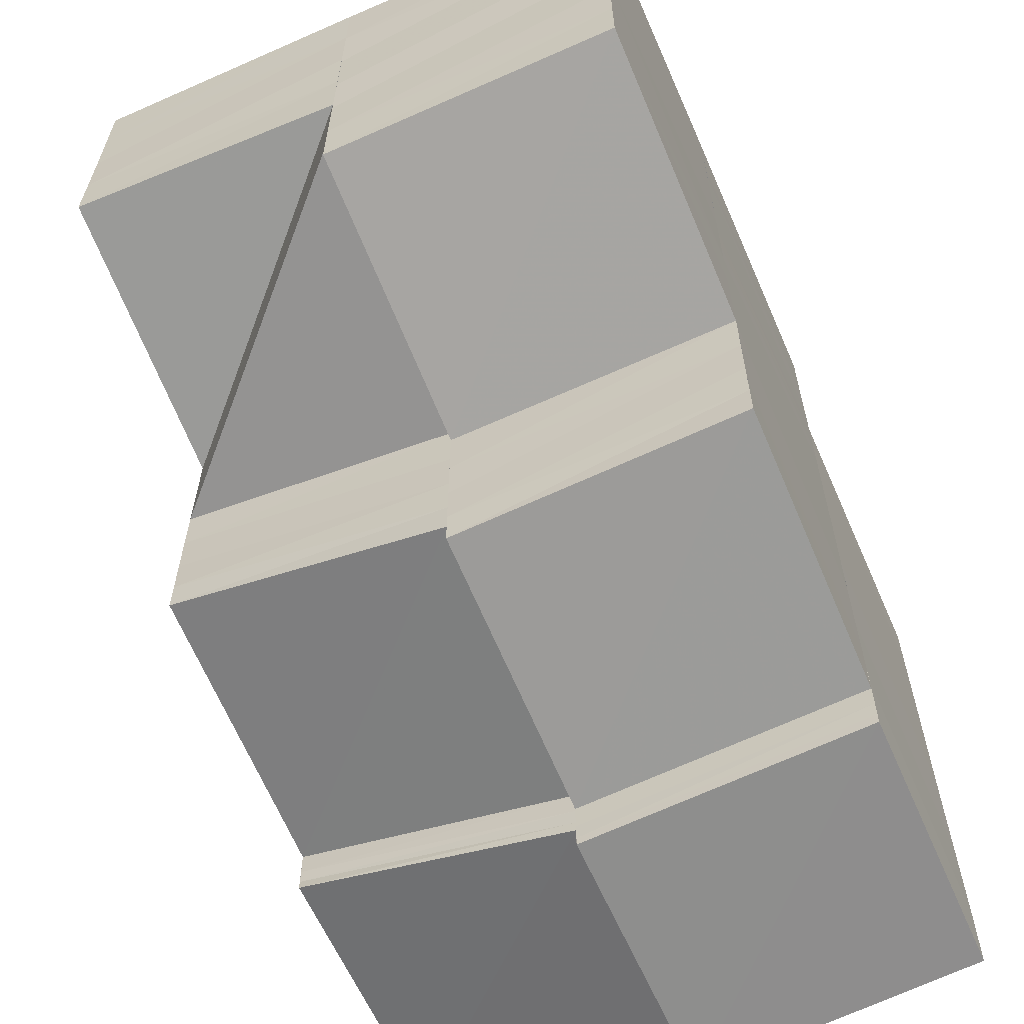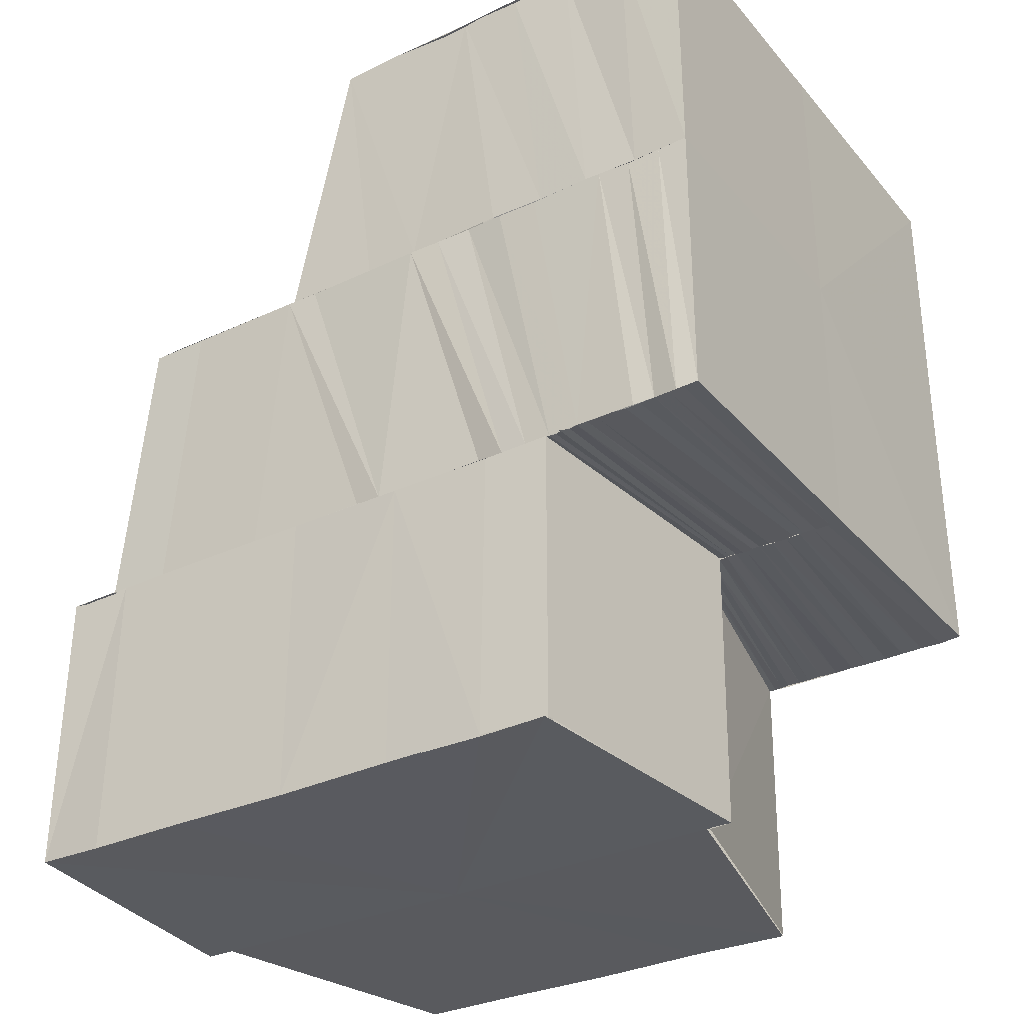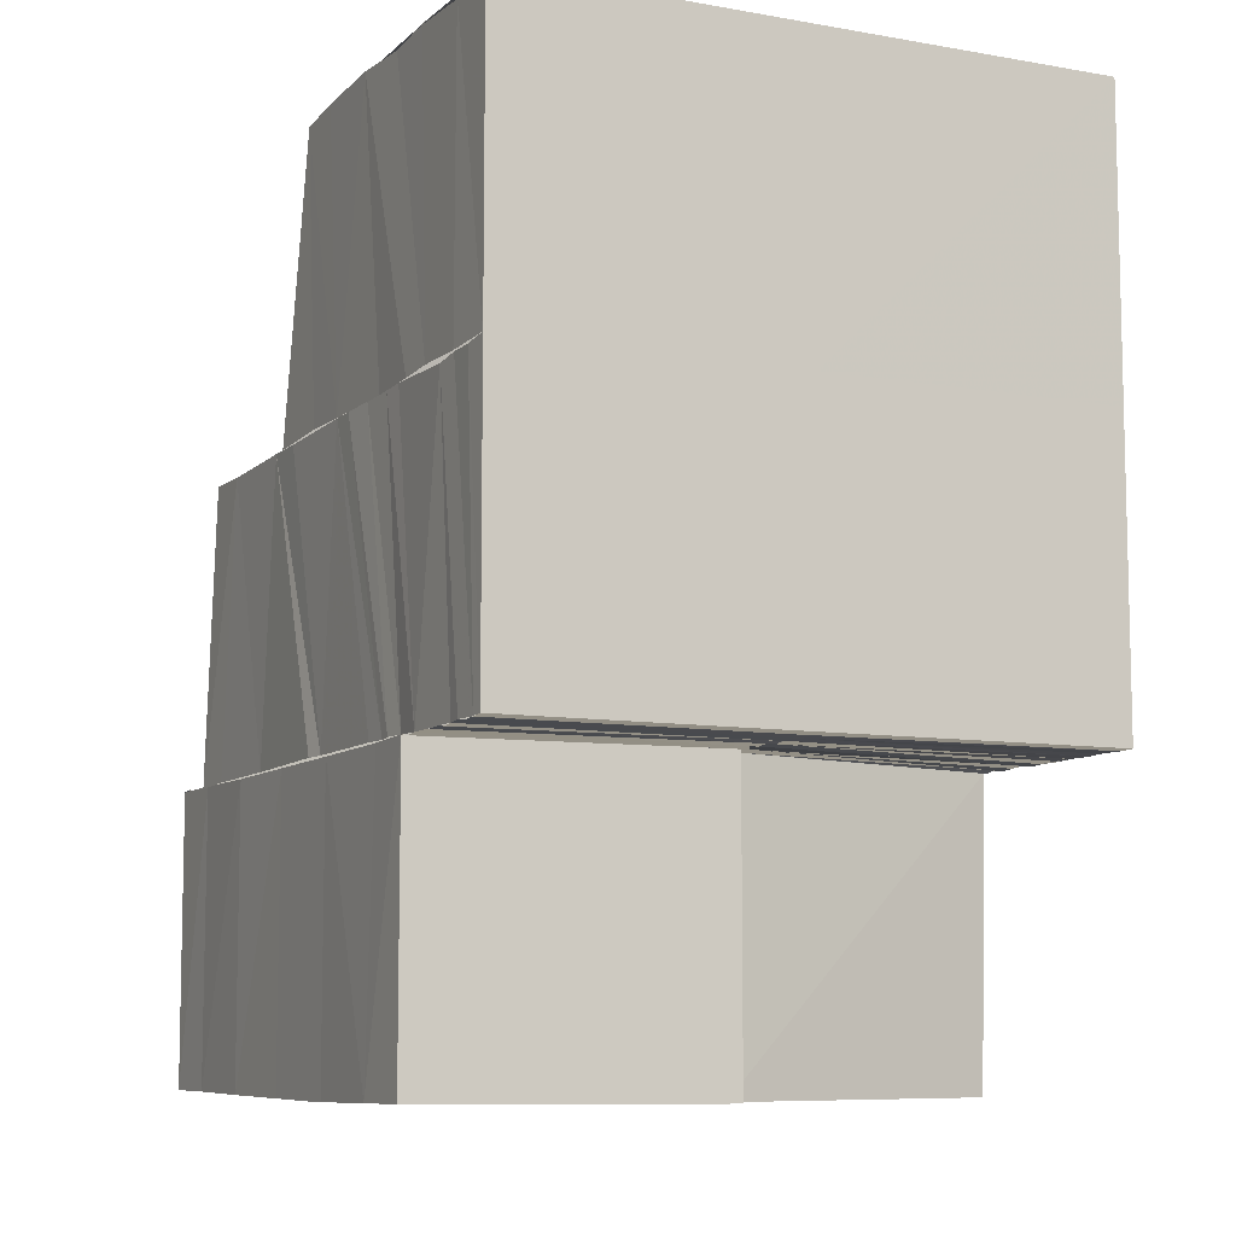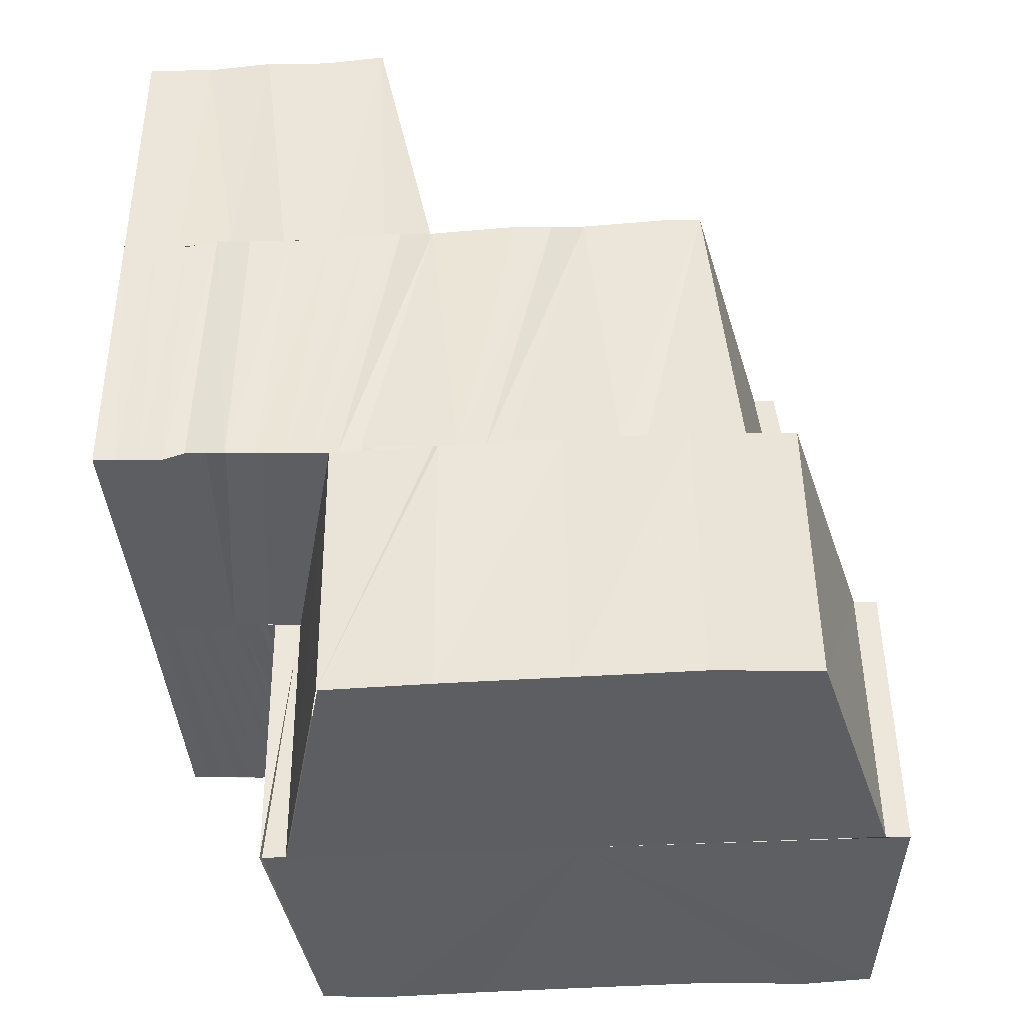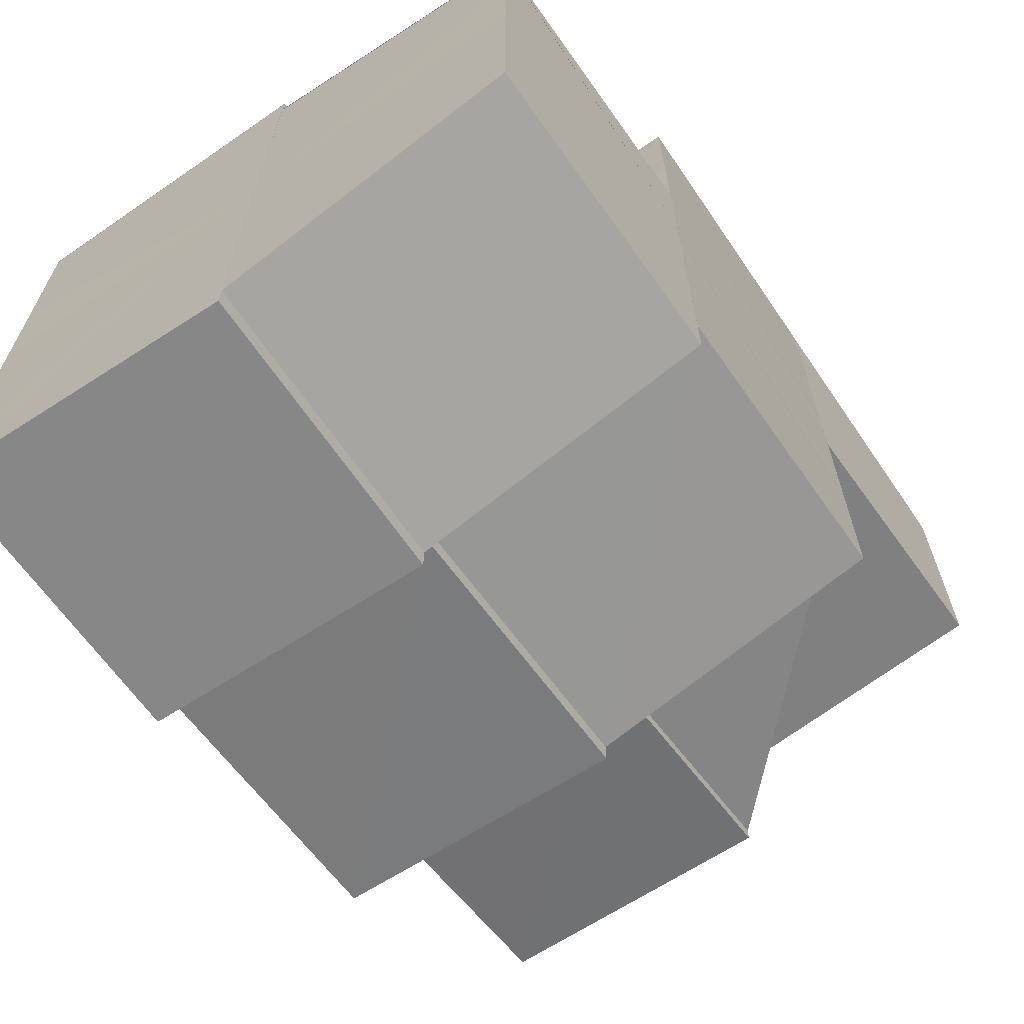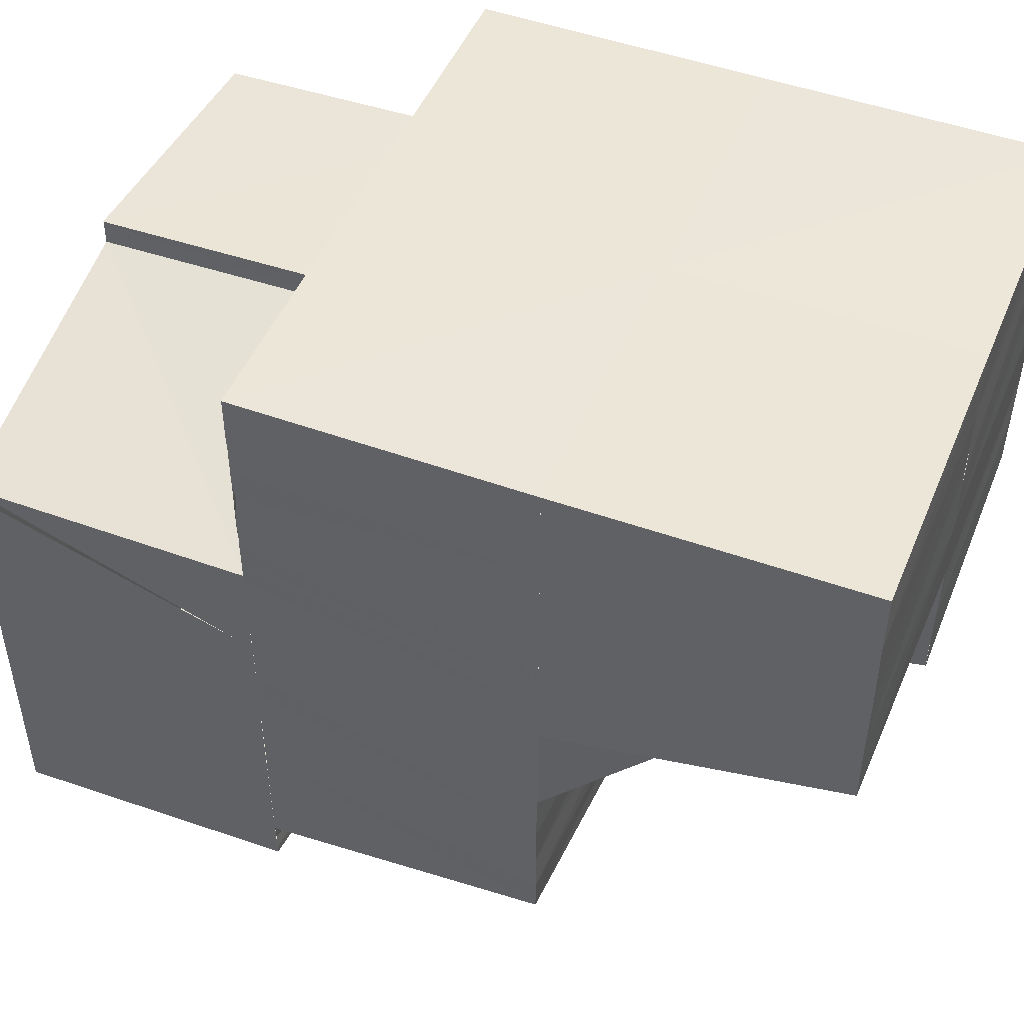
<metadata>
{"format":"obj","ext":"obj","renderer":"f3d","projection":"perspective","resolution":1024,"background":"white","views":[{"elev":-62.0,"azim":-156.2,"up":"+Z"},{"elev":-31.9,"azim":-56.8,"up":"+Y"},{"elev":-8.4,"azim":-25.3,"up":"+Y"},{"elev":-39.3,"azim":93.8,"up":"+Y"},{"elev":-66.4,"azim":34.6,"up":"+Z"},{"elev":48.6,"azim":112.0,"up":"+Z"}]}
</metadata>
<code>
o 28259
v 2202 1869 7.155
v 2202 1869 7.153
v 2202 1869 7.155
v 2202 1869 7.155
v 2202 1869 7.153
v 2202 1869 7.153
v 2202 1869 7.155
v 2202 1869 7.15
v 2202 1869 7.15
v 2202 1869 7.147
v 2202 1869 7.148
v 2202 1869 7.145
v 2202 1869 7.145
v 2202 1869 7.143
v 2202 1869 7.143
v 2202 1869 7.14
v 2202 1869 7.141
v 2202 1869 7.139
v 2202 1869 7.141
v 2202 1869 7.143
v 2202 1869 7.138
v 2202 1869 7.139
v 2202 1869 7.136
v 2202 1869 7.139
v 2202 1869 7.137
v 2202 1869 7.134
v 2202 1869 7.135
v 2202 1869 7.133
v 2202 1869 7.133
v 2202 1869 7.131
v 2202 1869 7.131
v 2202 1869 7.132
v 2202 1869 7.131
v 2202 1869 7.134
v 2202 1869 7.132
v 2202 1869 7.131
v 2202 1869 7.133
v 2202 1869 7.131
v 2202 1869 7.13
v 2202 1869 7.131
v 2202 1869 7.131
v 2202 1869 7.133
v 2202 1869 7.137
v 2202 1869 7.138
v 2202 1869 7.142
v 2202 1869 7.143
v 2202 1869 7.14
v 2202 1869 7.144
v 2202 1869 7.147
v 2202 1869 7.148
v 2202 1869 7.145
v 2202 1869 7.149
v 2202 1869 7.146
v 2202 1869 7.15
v 2202 1869 7.148
v 2202 1869 7.151
v 2202 1869 7.149
v 2202 1869 7.152
v 2202 1869 7.153
v 2202 1869 7.154
v 2202 1869 7.153
v 2202 1869 7.154
v 2202 1869 7.154
v 2202 1869 7.155
v 2202 1869 7.155
v 2202 1869 7.155
v 2202 1869 7.153
v 2202 1869 7.155
v 2202 1869 7.155
v 2202 1869 7.155
v 2202 1869 7.155
v 2202 1869 7.154
v 2202 1869 7.155
v 2202 1869 7.153
v 2202 1869 7.155
v 2202 1869 7.151
v 2202 1869 7.151
v 2202 1869 7.148
v 2202 1869 7.149
v 2202 1869 7.146
v 2202 1869 7.148
v 2202 1869 7.144
v 2202 1869 7.143
v 2202 1869 7.141
v 2202 1869 7.139
v 2202 1869 7.142
v 2202 1869 7.141
v 2202 1869 7.14
v 2202 1869 7.138
v 2202 1869 7.155
v 2202 1869 7.155
v 2202 1869 7.154
v 2202 1869 7.154
v 2202 1869 7.154
v 2202 1869 7.154
v 2202 1869 7.153
v 2202 1869 7.153
v 2202 1869 7.153
v 2202 1869 7.153
v 2202 1869 7.152
v 2202 1869 7.153
v 2202 1869 7.152
v 2202 1869 7.152
v 2202 1869 7.151
v 2202 1869 7.152
v 2202 1869 7.151
v 2202 1869 7.151
v 2202 1869 7.15
v 2202 1869 7.151
v 2202 1869 7.15
v 2202 1869 7.151
v 2202 1869 7.15
v 2202 1869 7.151
v 2202 1869 7.15
v 2202 1869 7.151
v 2202 1869 7.15
v 2202 1869 7.151
v 2202 1869 7.147
v 2202 1869 7.149
v 2202 1869 7.155
v 2202 1869 7.154
v 2202 1869 7.155
v 2202 1869 7.153
v 2202 1869 7.155
v 2202 1869 7.153
v 2202 1869 7.155
v 2202 1869 7.154
v 2202 1869 7.154
v 2202 1869 7.154
v 2202 1869 7.155
v 2202 1869 7.154
v 2202 1869 7.154
v 2202 1869 7.153
v 2202 1869 7.153
v 2202 1869 7.154
v 2202 1869 7.154
v 2202 1869 7.153
v 2202 1869 7.152
v 2202 1869 7.152
v 2202 1869 7.153
v 2202 1869 7.153
v 2202 1869 7.152
v 2202 1869 7.153
v 2202 1869 7.152
v 2202 1869 7.151
v 2202 1869 7.151
v 2202 1869 7.151
v 2202 1869 7.152
v 2202 1869 7.149
v 2202 1869 7.151
v 2202 1869 7.15
v 2202 1869 7.152
v 2202 1869 7.148
v 2202 1869 7.15
v 2202 1869 7.149
v 2202 1869 7.151
v 2202 1869 7.146
v 2202 1869 7.149
v 2202 1869 7.148
v 2202 1869 7.151
v 2202 1869 7.145
v 2202 1869 7.149
v 2202 1869 7.147
v 2202 1869 7.15
v 2202 1869 7.144
v 2202 1869 7.148
v 2202 1869 7.146
v 2202 1869 7.15
v 2202 1869 7.143
v 2202 1869 7.148
v 2202 1869 7.141
v 2202 1869 7.15
v 2202 1869 7.14
v 2202 1869 7.148
v 2202 1869 7.142
v 2202 1869 7.15
v 2202 1869 7.138
v 2202 1869 7.147
v 2202 1869 7.141
v 2202 1869 7.151
v 2202 1869 7.15
v 2202 1869 7.137
v 2202 1869 7.135
v 2202 1869 7.134
v 2202 1869 7.135
v 2202 1869 7.137
v 2202 1869 7.134
v 2202 1869 7.133
v 2202 1869 7.134
v 2202 1869 7.132
v 2202 1869 7.15
v 2202 1869 7.147
v 2202 1869 7.15
v 2202 1869 7.137
v 2202 1869 7.135
v 2202 1869 7.133
v 2202 1869 7.137
v 2202 1869 7.138
v 2202 1869 7.139
v 2202 1869 7.14
v 2202 1869 7.138
v 2202 1869 7.14
v 2202 1869 7.139
v 2202 1869 7.141
v 2202 1869 7.134
v 2202 1869 7.132
v 2202 1869 7.135
v 2202 1869 7.142
v 2202 1869 7.141
v 2202 1869 7.143
v 2202 1869 7.144
v 2202 1869 7.145
v 2202 1869 7.146
v 2202 1869 7.144
v 2202 1869 7.146
v 2202 1869 7.148
v 2202 1869 7.148
v 2202 1869 7.148
v 2202 1869 7.146
v 2202 1869 7.144
v 2202 1869 7.146
v 2202 1869 7.148
v 2202 1869 7.148
v 2202 1869 7.15
v 2202 1869 7.149
v 2202 1869 7.151
v 2202 1869 7.151
v 2202 1869 7.153
v 2202 1869 7.151
v 2202 1869 7.151
v 2202 1869 7.153
v 2202 1869 7.155
v 2202 1869 7.131
v 2202 1869 7.13
v 2202 1869 7.132
v 2202 1869 7.131
v 2202 1869 7.132
v 2202 1869 7.13
v 2202 1869 7.129
v 2202 1869 7.131
v 2202 1869 7.13
v 2202 1869 7.129
v 2202 1869 7.13
v 2202 1869 7.128
v 2202 1869 7.128
v 2202 1869 7.129
v 2202 1869 7.129
v 2202 1869 7.129
v 2202 1869 7.128
v 2202 1869 7.128
v 2202 1869 7.131
v 2202 1869 7.129
v 2202 1869 7.139
v 2202 1869 7.149
v 2202 1869 7.15
v 2202 1869 7.135
v 2202 1869 7.132
v 2202 1869 7.135
v 2202 1869 7.135
v 2202 1869 7.139
v 2202 1869 7.139
v 2202 1869 7.139
v 2202 1869 7.143
v 2202 1869 7.144
v 2202 1869 7.143
v 2202 1869 7.147
v 2202 1869 7.149
v 2202 1869 7.147
v 2202 1869 7.144
v 2202 1869 7.147
v 2202 1869 7.149
v 2202 1869 7.147
v 2202 1869 7.147
v 2202 1869 7.149
v 2202 1869 7.143
v 2202 1869 7.139
v 2202 1869 7.144
v 2202 1869 7.135
v 2202 1869 7.139
v 2202 1869 7.139
v 2202 1869 7.131
v 2202 1869 7.135
v 2202 1869 7.135
v 2202 1869 7.129
v 2202 1869 7.143
v 2202 1869 7.147
v 2202 1869 7.132
v 2202 1869 7.131
v 2202 1869 7.128
v 2202 1869 7.128
v 2202 1869 7.129
v 2202 1869 7.129
v 2202 1869 7.129
v 2202 1869 7.147
v 2202 1869 7.147
v 2202 1869 7.15
v 2202 1869 7.133
v 2202 1869 7.132
v 2202 1869 7.131
v 2202 1869 7.13
v 2202 1869 7.132
v 2202 1869 7.13
v 2202 1869 7.132
v 2202 1869 7.129
v 2202 1869 7.15
v 2202 1869 7.15
v 2202 1869 7.151
v 2202 1869 7.15
v 2202 1869 7.15
v 2202 1869 7.15
v 2202 1869 7.15
v 2202 1869 7.149
v 2202 1869 7.15
v 2202 1869 7.149
v 2202 1869 7.15
v 2202 1869 7.15
v 2202 1869 7.147
v 2202 1869 7.132
v 2202 1869 7.131
v 2202 1869 7.129
v 2202 1869 7.155
v 2202 1869 7.155
v 2202 1869 7.155
v 2202 1869 7.155
v 2202 1869 7.155
v 2202 1869 7.155
v 2202 1869 7.155
v 2202 1869 7.155
v 2202 1869 7.155
f 1 2 3
f 4 5 1
f 2 6 7
f 2 8 6
f 8 9 6
f 8 10 9
f 10 11 9
f 10 12 11
f 12 13 11
f 12 14 13
f 14 15 13
f 14 16 15
f 17 18 16
f 16 19 20
f 21 22 19
f 21 23 24
f 23 25 24
f 23 26 25
f 26 27 25
f 26 28 27
f 28 29 27
f 28 30 29
f 31 32 29
f 32 33 34
f 35 36 30
f 37 38 35
f 36 39 40
f 41 42 34
f 34 42 43
f 34 43 44
f 44 43 45
f 44 45 46
f 47 44 46
f 47 46 48
f 48 46 49
f 48 49 50
f 51 48 50
f 51 50 52
f 53 51 52
f 53 52 54
f 55 53 54
f 55 54 56
f 57 55 56
f 57 56 58
f 58 56 59
f 58 59 60
f 61 58 60
f 61 60 62
f 63 61 62
f 63 62 64
f 65 63 66
f 3 67 65
f 66 68 69
f 69 70 71
f 70 72 73
f 67 74 75
f 67 76 74
f 76 77 74
f 76 78 77
f 78 79 77
f 78 80 79
f 80 81 79
f 80 82 81
f 15 82 80
f 83 84 82
f 84 85 86
f 87 86 82
f 88 89 87
f 68 90 91
f 68 92 90
f 92 93 90
f 92 94 93
f 94 95 93
f 94 96 95
f 96 97 95
f 96 98 97
f 98 99 97
f 98 100 99
f 100 101 99
f 100 102 101
f 102 103 101
f 102 104 103
f 104 105 103
f 104 106 105
f 106 107 105
f 106 108 107
f 108 109 107
f 108 110 109
f 110 111 109
f 110 112 111
f 112 113 111
f 112 114 113
f 114 115 113
f 114 116 117
f 118 119 116
f 120 121 122
f 122 123 124
f 123 125 126
f 121 127 128
f 129 128 130
f 70 131 129
f 131 132 72
f 127 133 134
f 135 134 128
f 131 136 135
f 136 137 132
f 133 138 139
f 140 139 134
f 136 141 140
f 141 142 137
f 141 143 144
f 144 145 139
f 143 146 144
f 139 145 147
f 143 148 146
f 145 149 147
f 148 150 146
f 145 151 149
f 148 152 150
f 151 153 149
f 152 154 150
f 151 155 153
f 152 156 154
f 155 157 153
f 156 158 154
f 155 159 157
f 156 160 158
f 159 161 157
f 160 162 158
f 159 163 161
f 160 164 162
f 163 165 161
f 164 166 162
f 163 167 165
f 164 168 166
f 167 169 165
f 168 170 166
f 165 169 171
f 168 172 170
f 169 173 171
f 172 174 170
f 169 175 173
f 172 176 174
f 175 177 173
f 176 178 174
f 175 179 177
f 180 181 176
f 179 182 177
f 177 182 183
f 182 184 185
f 182 186 187
f 186 188 187
f 189 188 190
f 191 192 178
f 193 191 178
f 194 183 195
f 183 196 195
f 194 195 197
f 198 194 197
f 198 197 199
f 200 198 199
f 199 201 202
f 200 203 204
f 205 206 196
f 207 205 196
f 208 200 209
f 208 209 210
f 211 208 210
f 211 210 212
f 213 214 212
f 215 212 216
f 217 213 216
f 218 219 215
f 219 220 221
f 218 221 222
f 223 216 224
f 225 218 223
f 226 217 224
f 225 222 227
f 5 226 228
f 229 224 228
f 230 225 229
f 230 227 125
f 231 228 232
f 123 230 231
f 233 234 235
f 234 236 237
f 238 239 240
f 239 241 41
f 239 242 241
f 242 243 241
f 242 244 243
f 245 246 243
f 247 248 244
f 248 249 250
f 251 252 247
f 251 252 253
f 254 255 253
f 256 251 253
f 256 251 257
f 258 259 257
f 260 256 258
f 260 256 253
f 261 262 258
f 263 260 261
f 263 260 253
f 264 265 261
f 266 263 264
f 266 263 253
f 267 266 253
f 268 264 269
f 270 268 269
f 271 272 270
f 273 274 253
f 275 273 253
f 276 275 253
f 276 275 277
f 278 276 253
f 278 276 279
f 279 280 277
f 281 278 253
f 281 278 282
f 282 283 279
f 284 281 253
f 277 285 286
f 284 281 287
f 287 288 282
f 246 284 287
f 289 284 253
f 290 289 291
f 289 292 293
f 277 294 295
f 295 294 296
f 297 298 299
f 298 300 36
f 298 301 300
f 301 302 300
f 301 257 302
f 303 304 302
f 305 306 307
f 308 309 310
f 311 312 308
f 313 314 315
f 316 314 317
f 318 319 320
f 321 322 323
f 322 324 323
f 325 321 323
f 324 326 323
f 327 325 323
f 326 328 323
f 329 327 323
f 328 329 323

</code>
